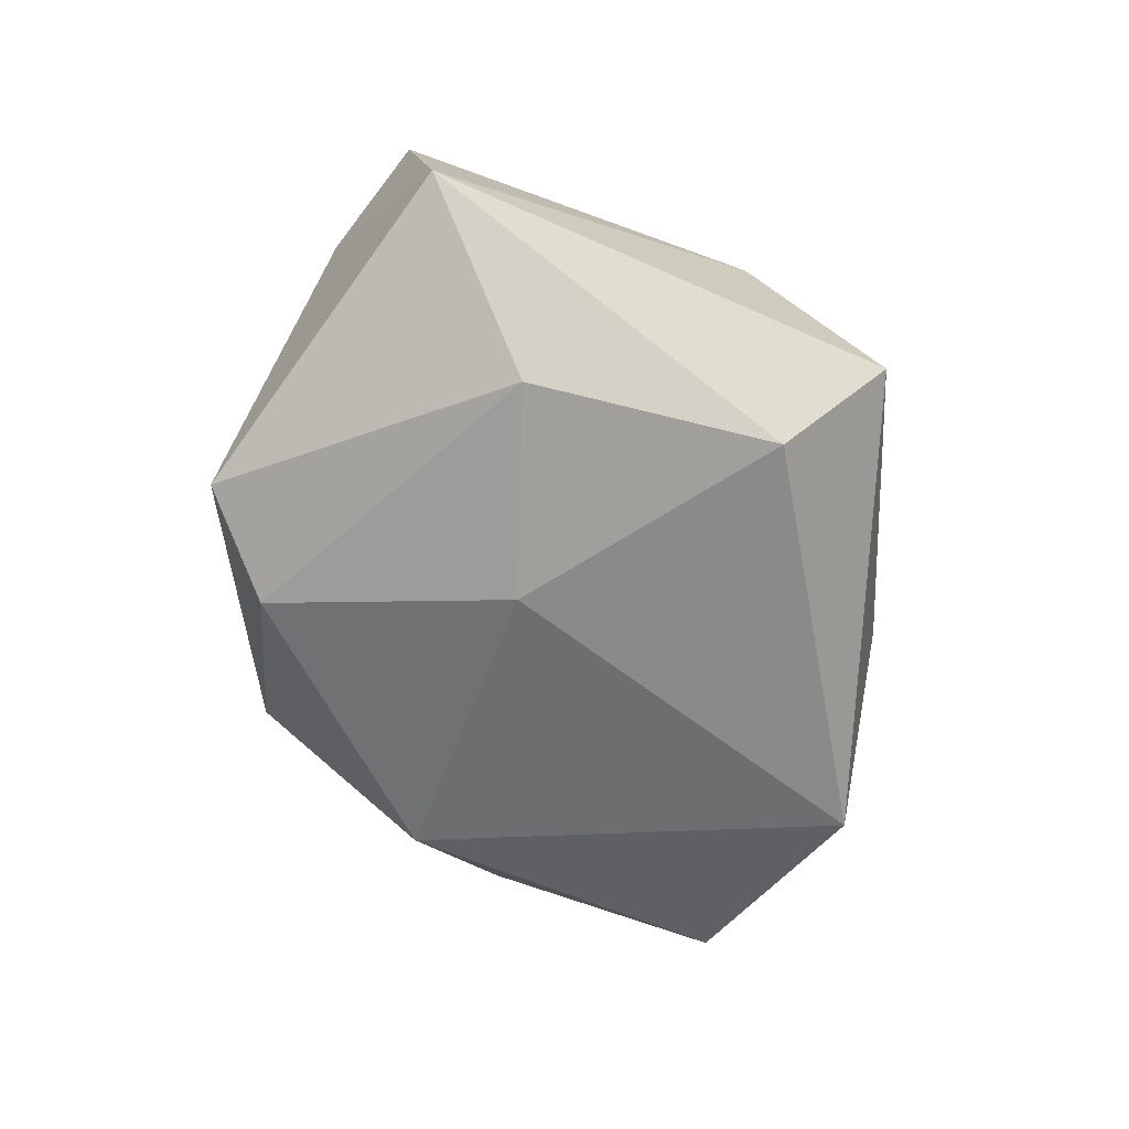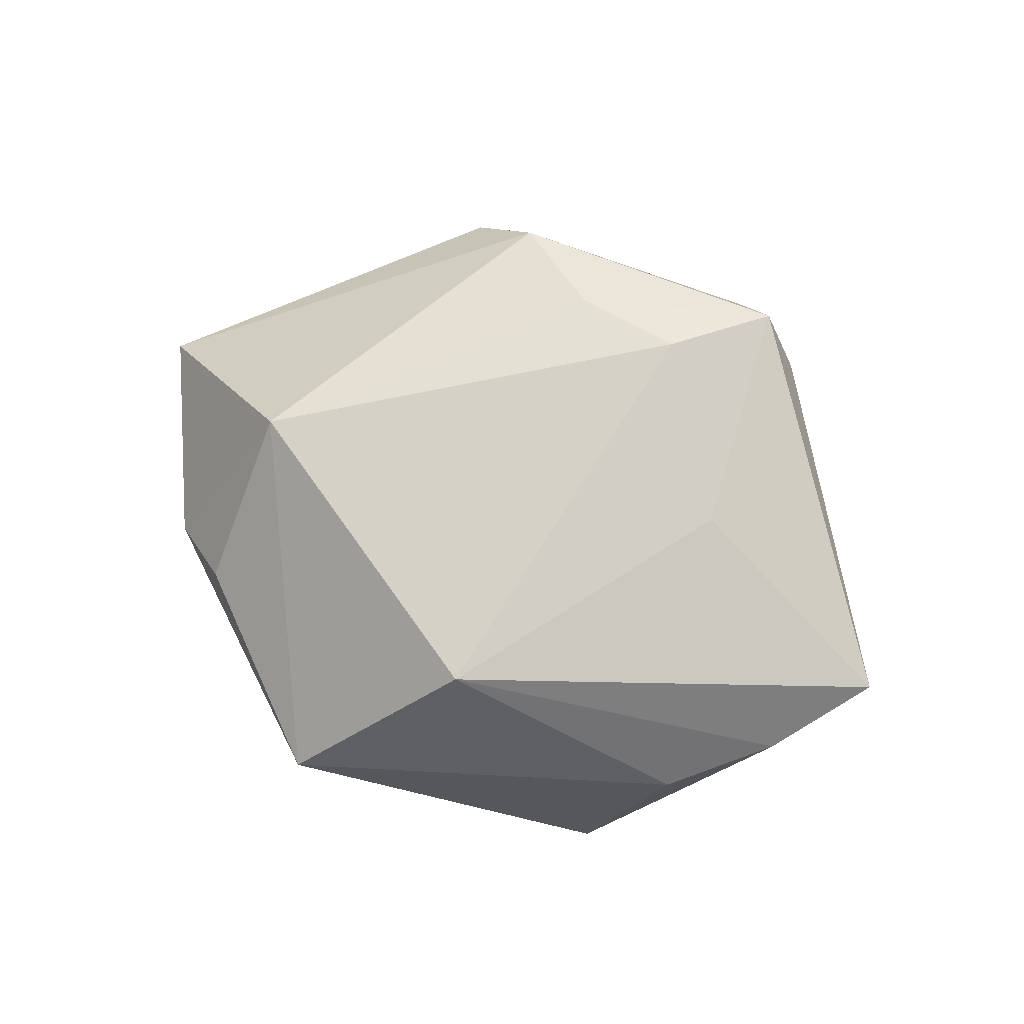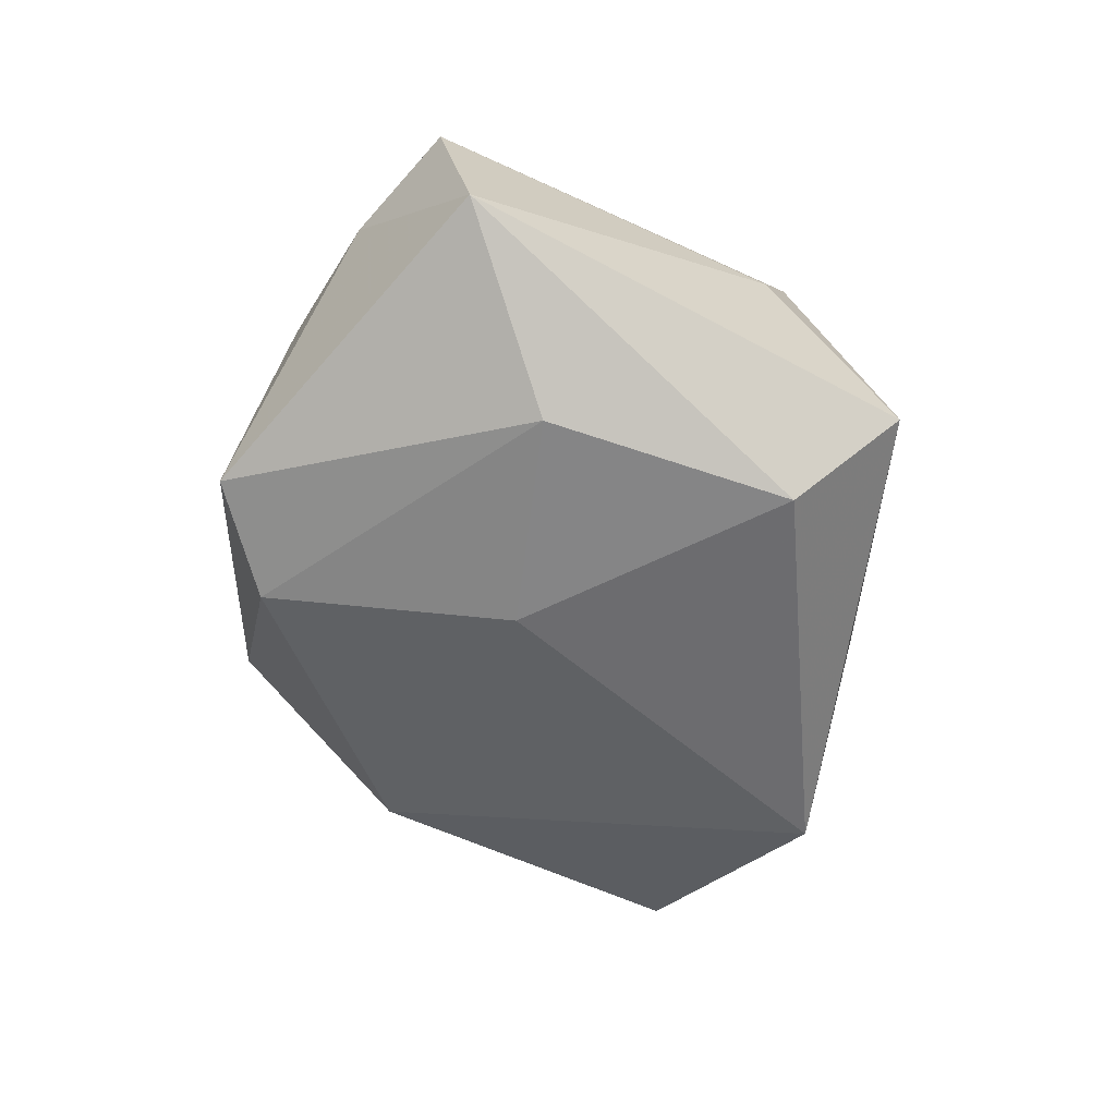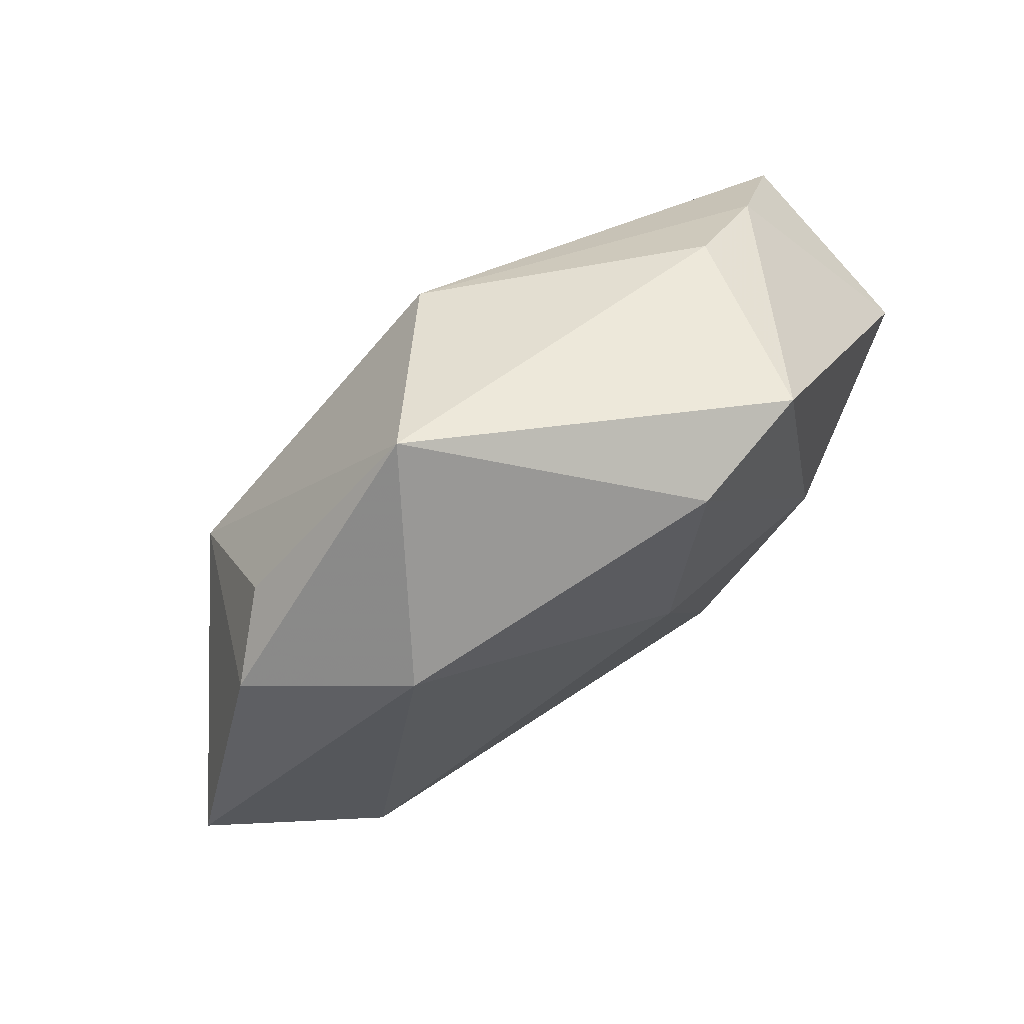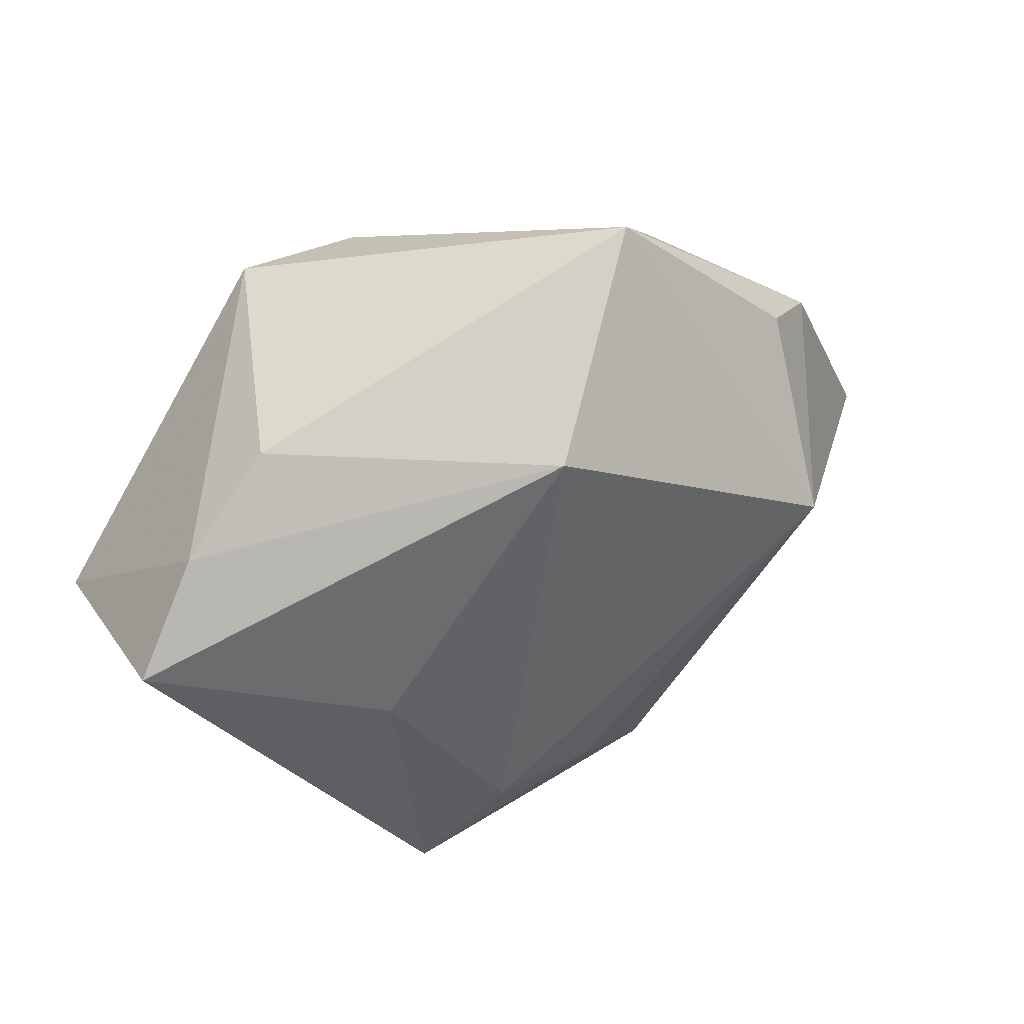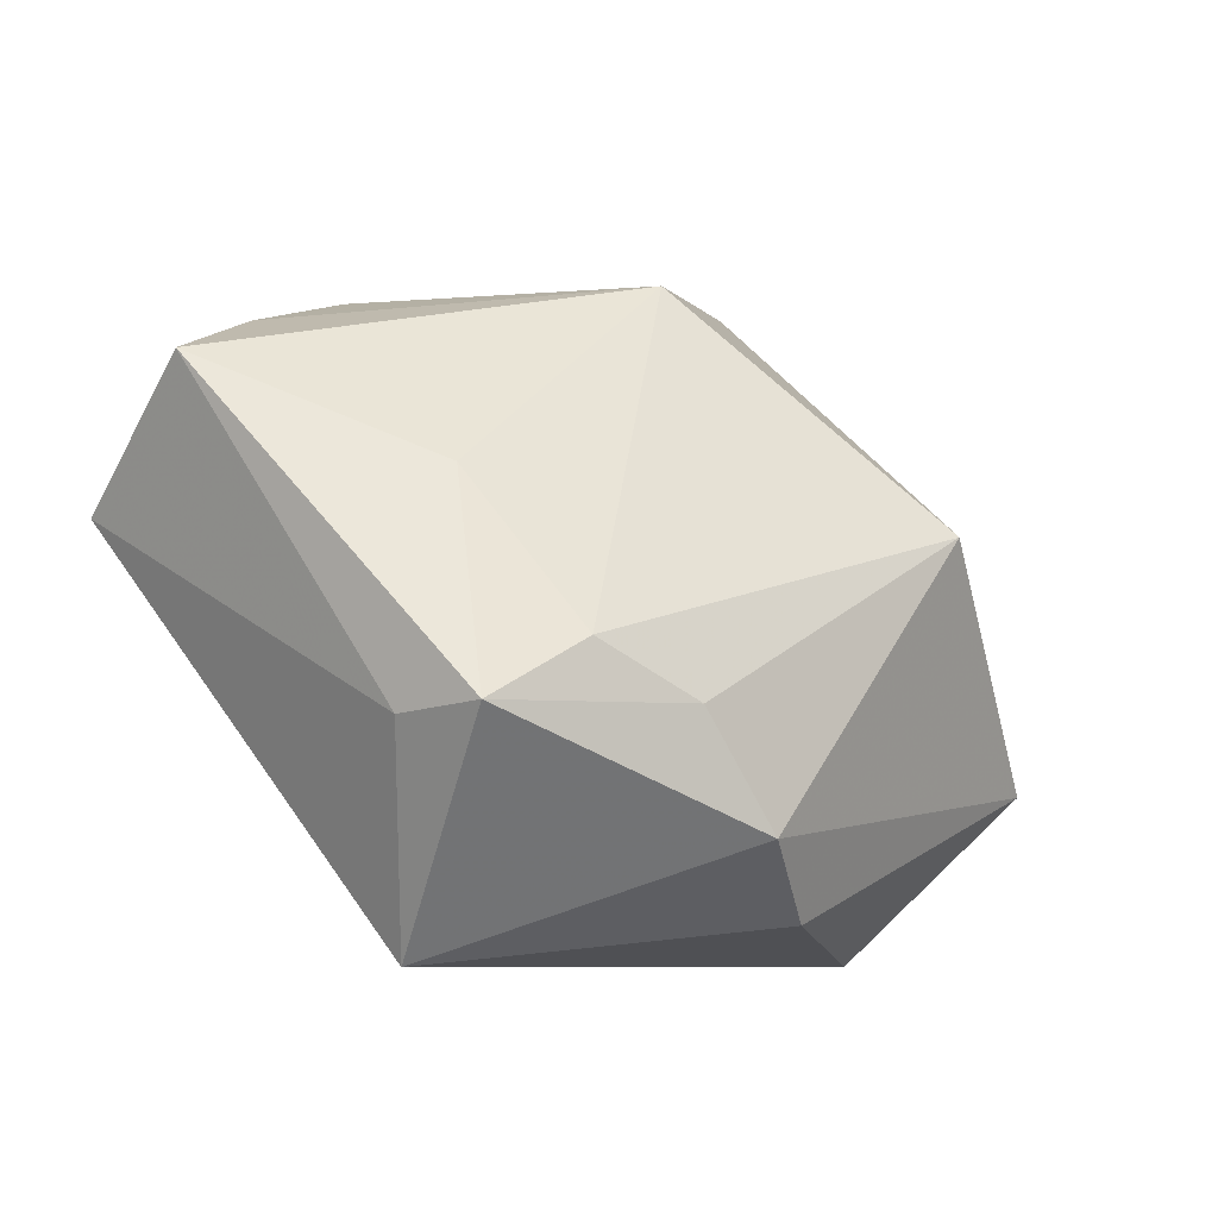
<metadata>
{"format":"obj","ext":"obj","renderer":"f3d","projection":"perspective","resolution":1024,"background":"white","views":[{"elev":-68.0,"azim":-75.4,"up":"+Z"},{"elev":77.3,"azim":-156.9,"up":"+Z"},{"elev":-58.8,"azim":-81.0,"up":"+Z"},{"elev":75.0,"azim":140.7,"up":"+Y"},{"elev":43.1,"azim":-25.4,"up":"+Y"},{"elev":-38.3,"azim":-24.7,"up":"+Y"}]}
</metadata>
<code>
v -0.05027 0.001827 -0.009707
v -0.00877 0.03357 -0.01914
v 0.03518 0.02497 0.006828
v 0.02279 -0.03462 0.002896
v -0.01308 -0.02881 -0.02103
v -0.02321 0.0353 -0.0166
v 0.01474 -0.03293 0.01346
v 0.01503 0.04348 0.005019
v -0.0091 -0.02286 0.0232
v 0.02839 0.0261 -0.01353
v 0.05633 -0.004464 -0.005796
v -0.0302 0.02706 0.00545
v -0.04897 0.006354 0.01324
v 0.003726 -0.02487 0.0203
v -0.003044 0.004422 -0.02246
v 0.0342 0.005914 0.02056
v -0.02422 -0.02958 0.01276
v 0.03837 -0.02541 -0.01577
v -0.04067 0.01755 0.008561
v -0.02745 -0.002659 -0.02108
v -0.01465 -0.04242 -0.008576
v -0.0007555 0.02715 0.02185
v -0.01904 -0.03191 0.02115
v -0.02221 -0.004248 0.02049
v 0.04316 0.02002 7.887e-05
f 16 8 22
f 2 8 10
f 10 15 2
f 8 16 3
f 11 4 18
f 5 15 18
f 18 10 11
f 15 10 18
f 5 18 21
f 21 18 4
f 11 16 7
f 7 4 11
f 23 21 7
f 7 21 4
f 22 13 24
f 24 13 23
f 22 8 12
f 25 10 8
f 8 3 25
f 11 10 25
f 25 16 11
f 25 3 16
f 23 13 17
f 17 21 23
f 23 7 14
f 14 7 16
f 19 13 22
f 22 12 19
f 6 8 2
f 6 12 8
f 6 19 12
f 1 17 13
f 21 17 1
f 13 19 1
f 5 21 1
f 19 6 1
f 23 14 9
f 9 14 16
f 9 16 22
f 22 24 9
f 9 24 23
f 5 1 20
f 20 1 6
f 20 15 5
f 2 15 20
f 20 6 2

</code>
